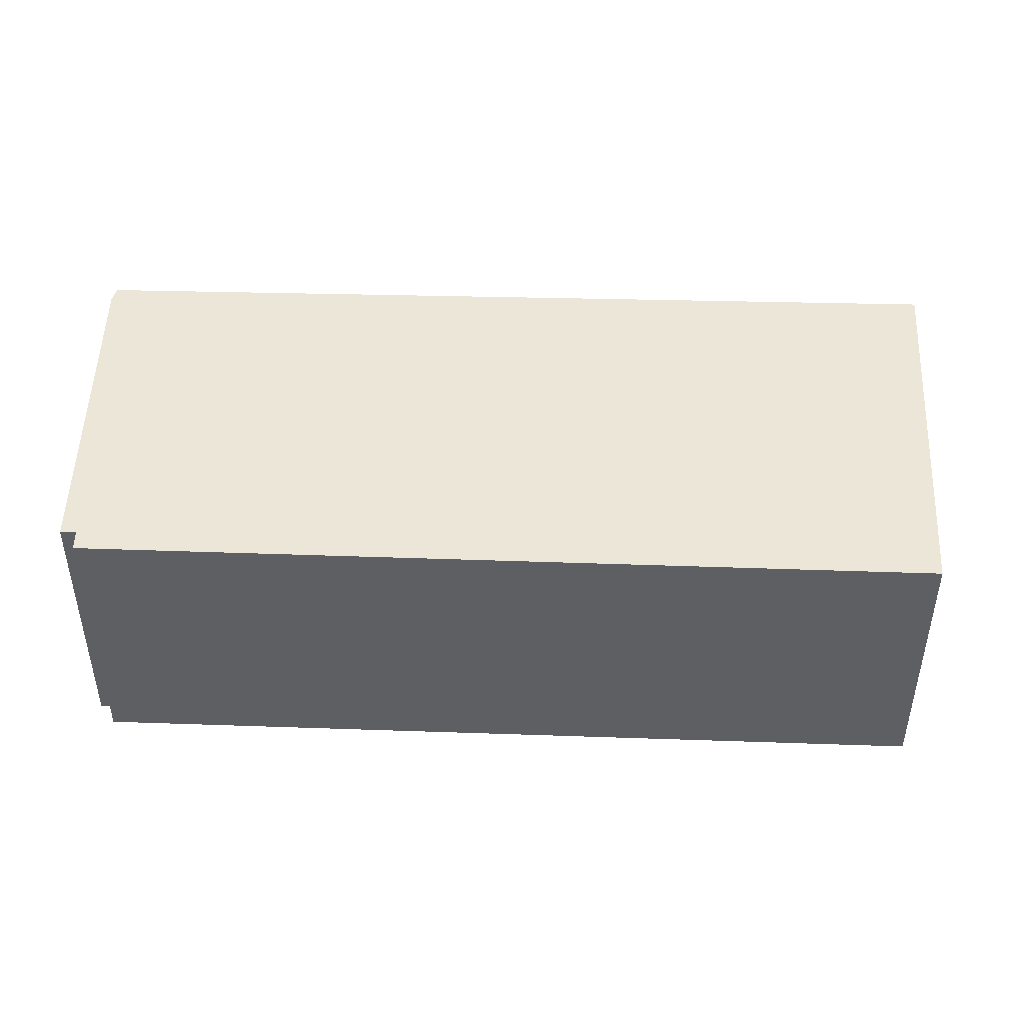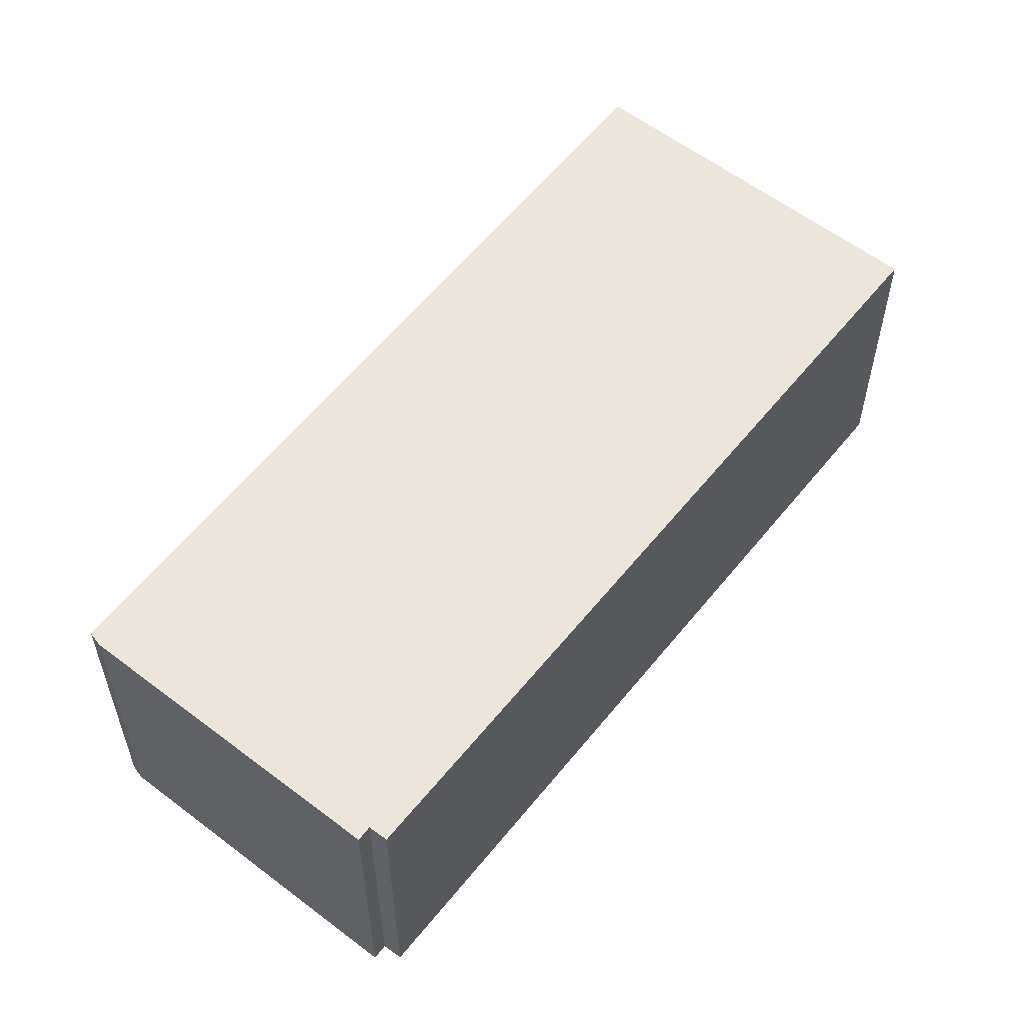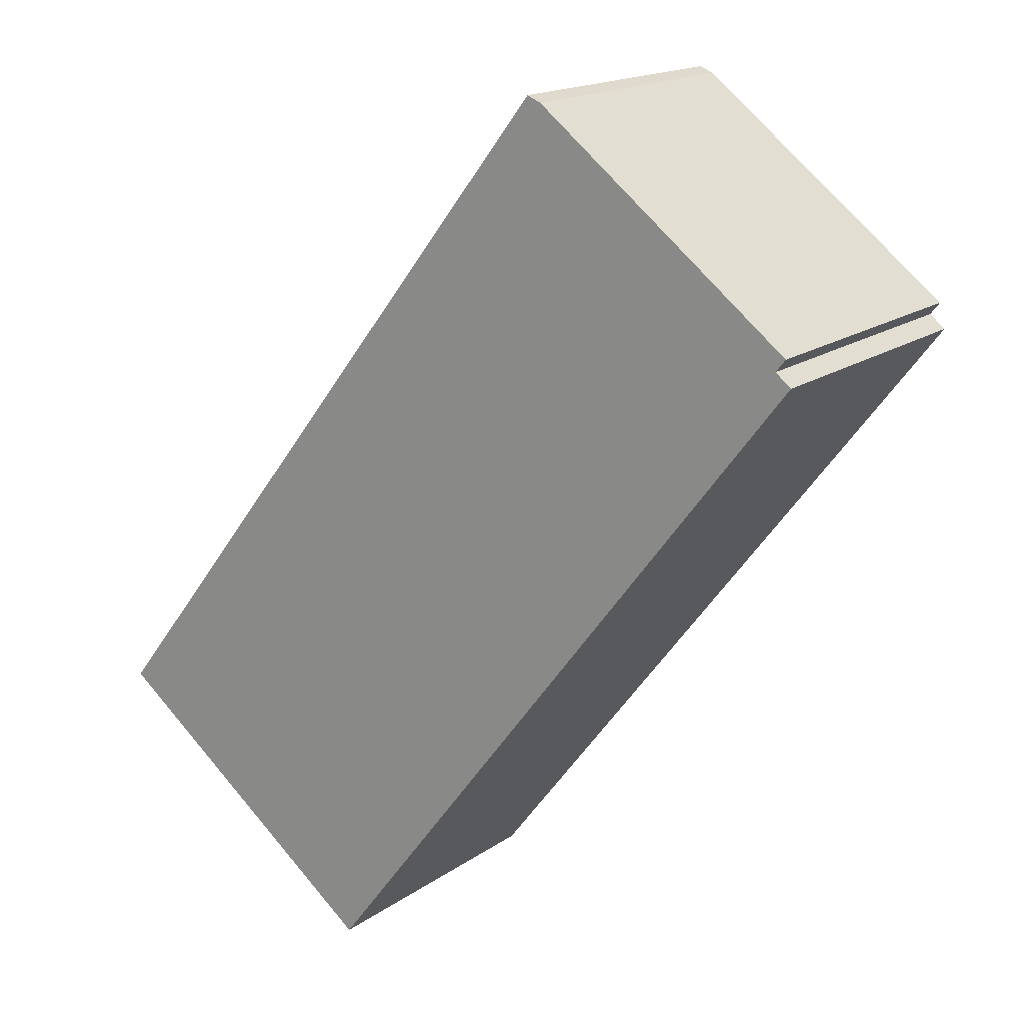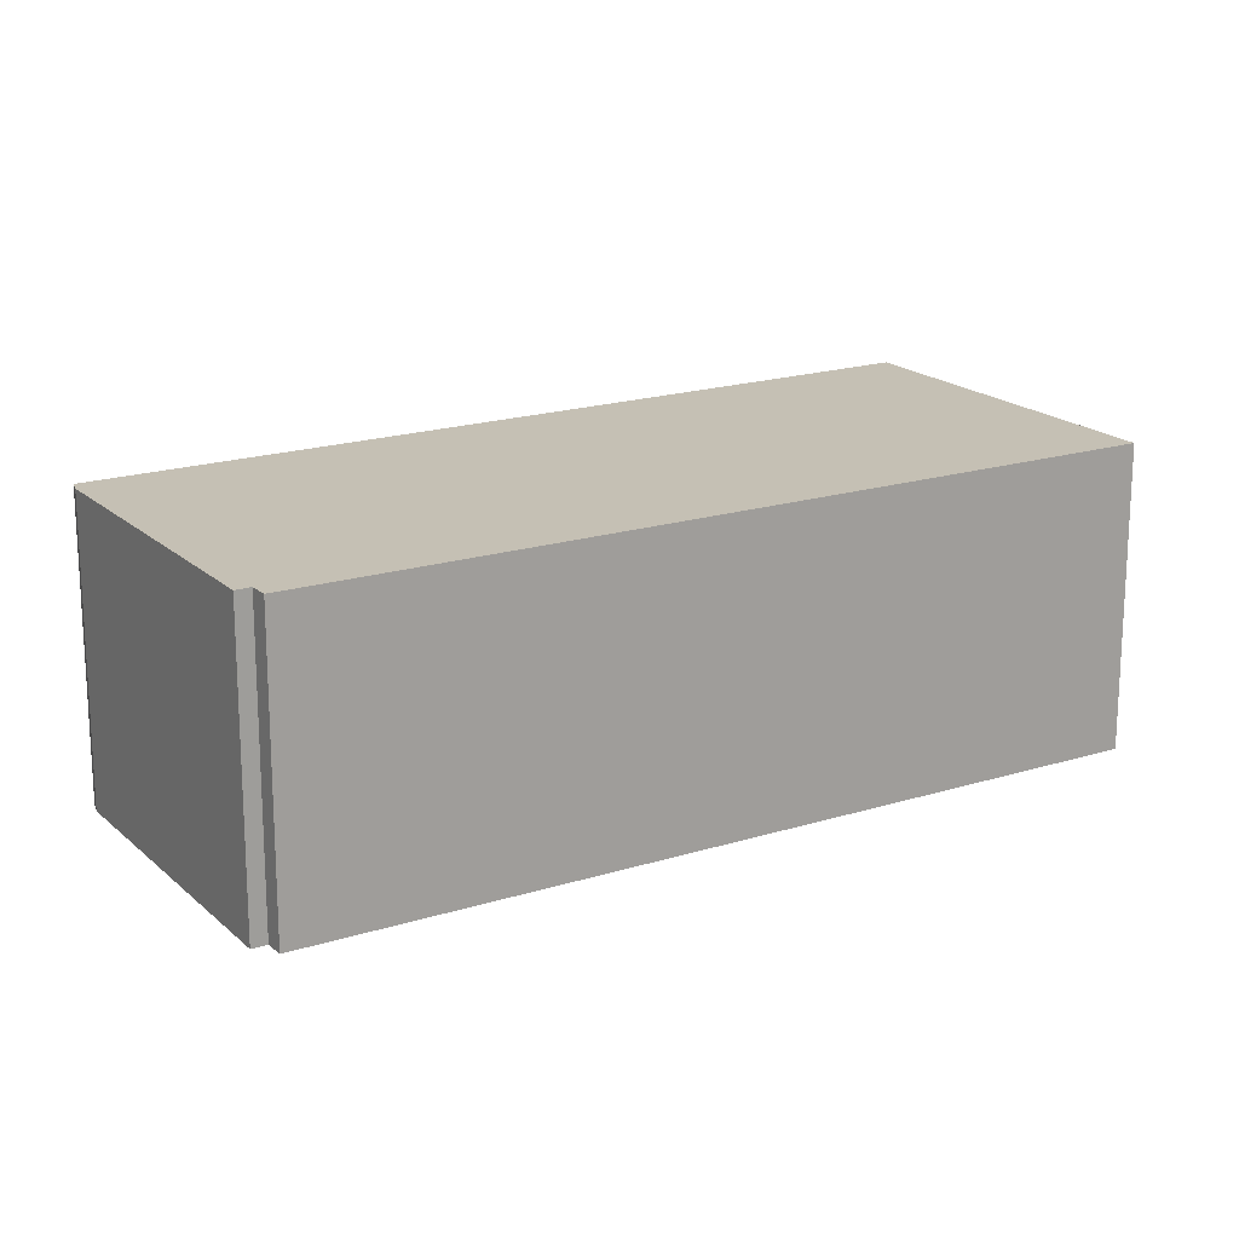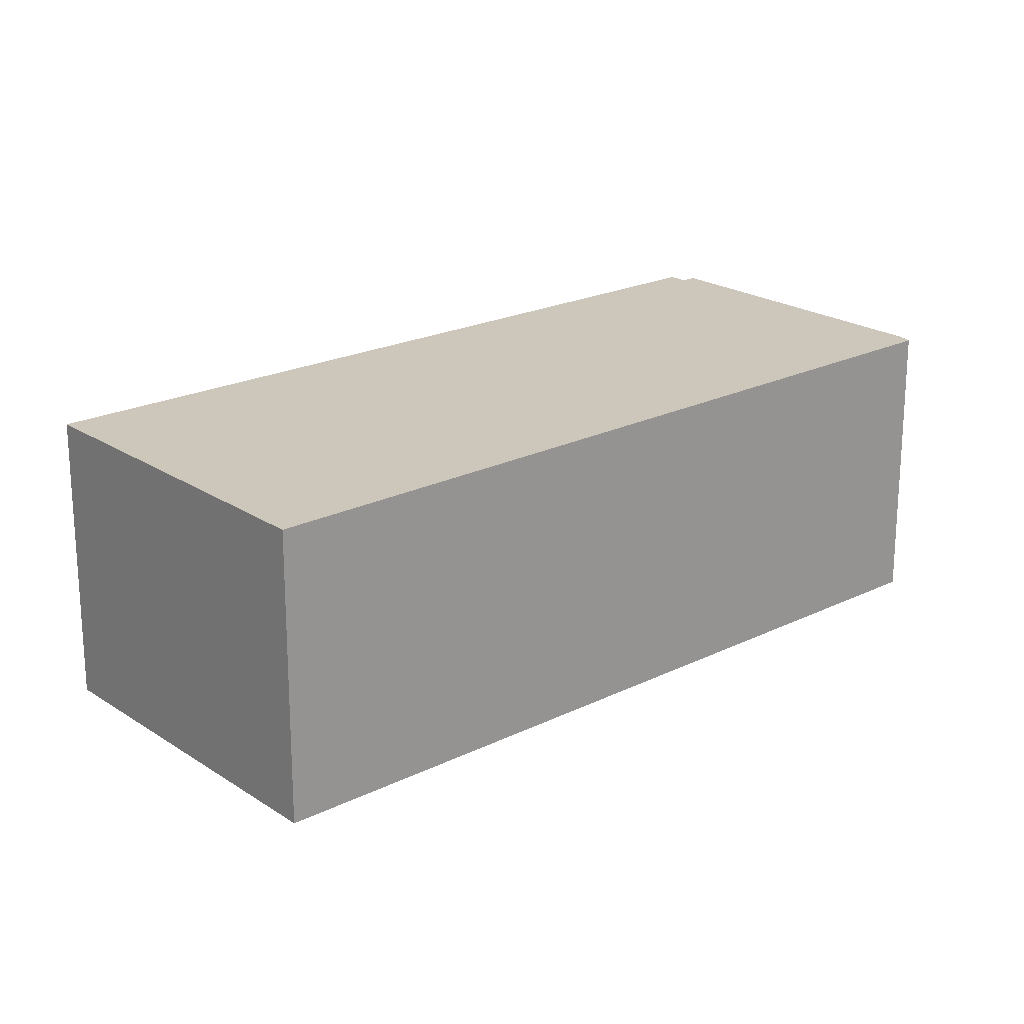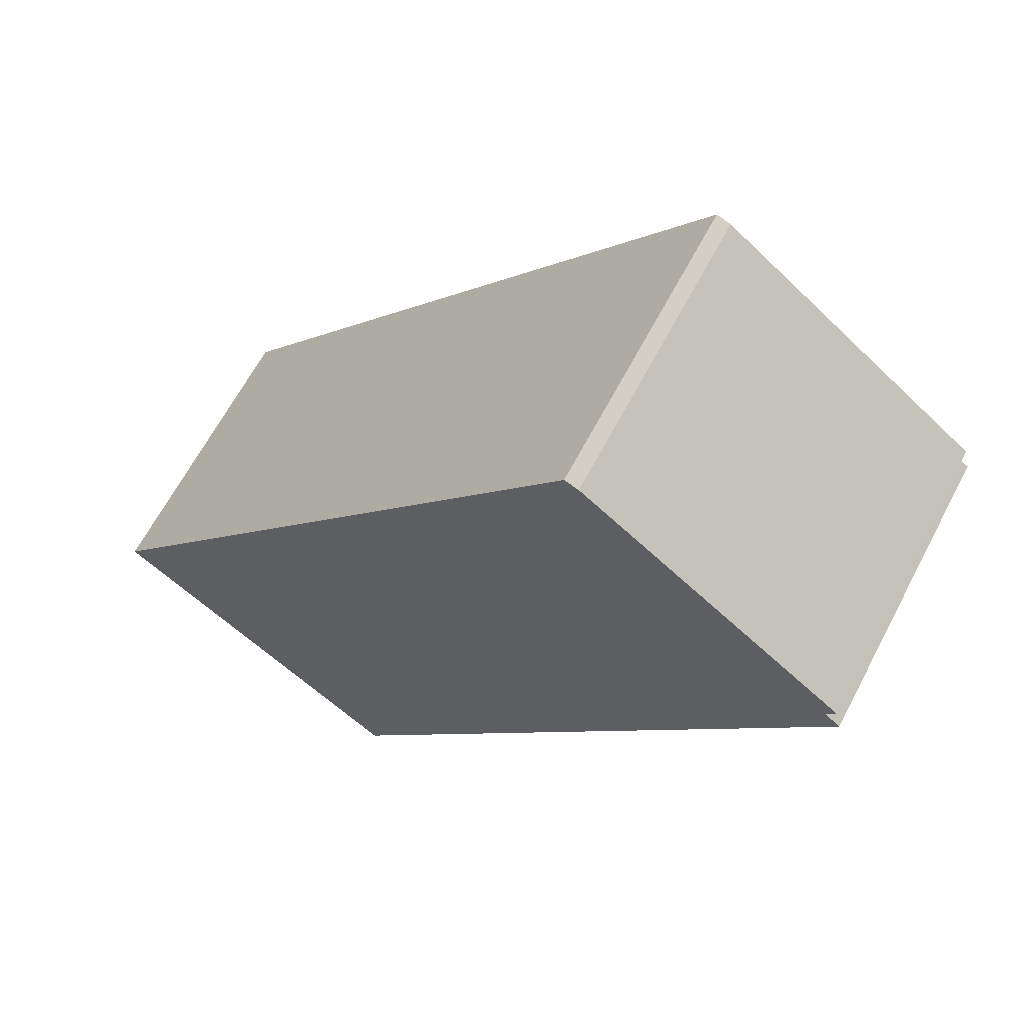
<metadata>
{"format":"obj","ext":"obj","renderer":"f3d","projection":"perspective","resolution":1024,"background":"white","views":[{"elev":49.4,"azim":129.6,"up":"+Y"},{"elev":57.6,"azim":75.8,"up":"+Y"},{"elev":17.1,"azim":36.4,"up":"+Z"},{"elev":18.4,"azim":96.1,"up":"+Y"},{"elev":21.3,"azim":-93.4,"up":"+Y"},{"elev":64.3,"azim":27.7,"up":"+Z"}]}
</metadata>
<code>
v  2.419 2.38 -1.829
v  6.472 2.38 3.738
v  6.6 2.38 3.636
v  4.432 2.38 5.46
v  4.319 2.38 5.507
v  0 2.38 1.457e-16
v  6.551 2.38 3.838
v  6.551 -2.35e-16 3.838
v  6.472 -2.289e-16 3.738
v  6.6 -2.226e-16 3.636
v  2.419 1.12e-16 -1.829
v  4.432 -3.343e-16 5.46
v  4.319 -3.372e-16 5.507
v  0 0 0
g defaultobject
f 1 2 3
f 2 1 4
f 4 1 5
f 5 1 6
f 4 7 2
f 8 2 7
f 2 8 9
f 10 1 3
f 1 10 11
f 9 3 2
f 3 9 10
f 12 7 4
f 7 12 8
f 13 4 5
f 4 13 12
f 11 6 1
f 6 11 14
f 14 5 6
f 5 14 13
f 10 14 11
f 14 10 9
f 14 9 8
f 14 8 12
f 14 12 13

</code>
